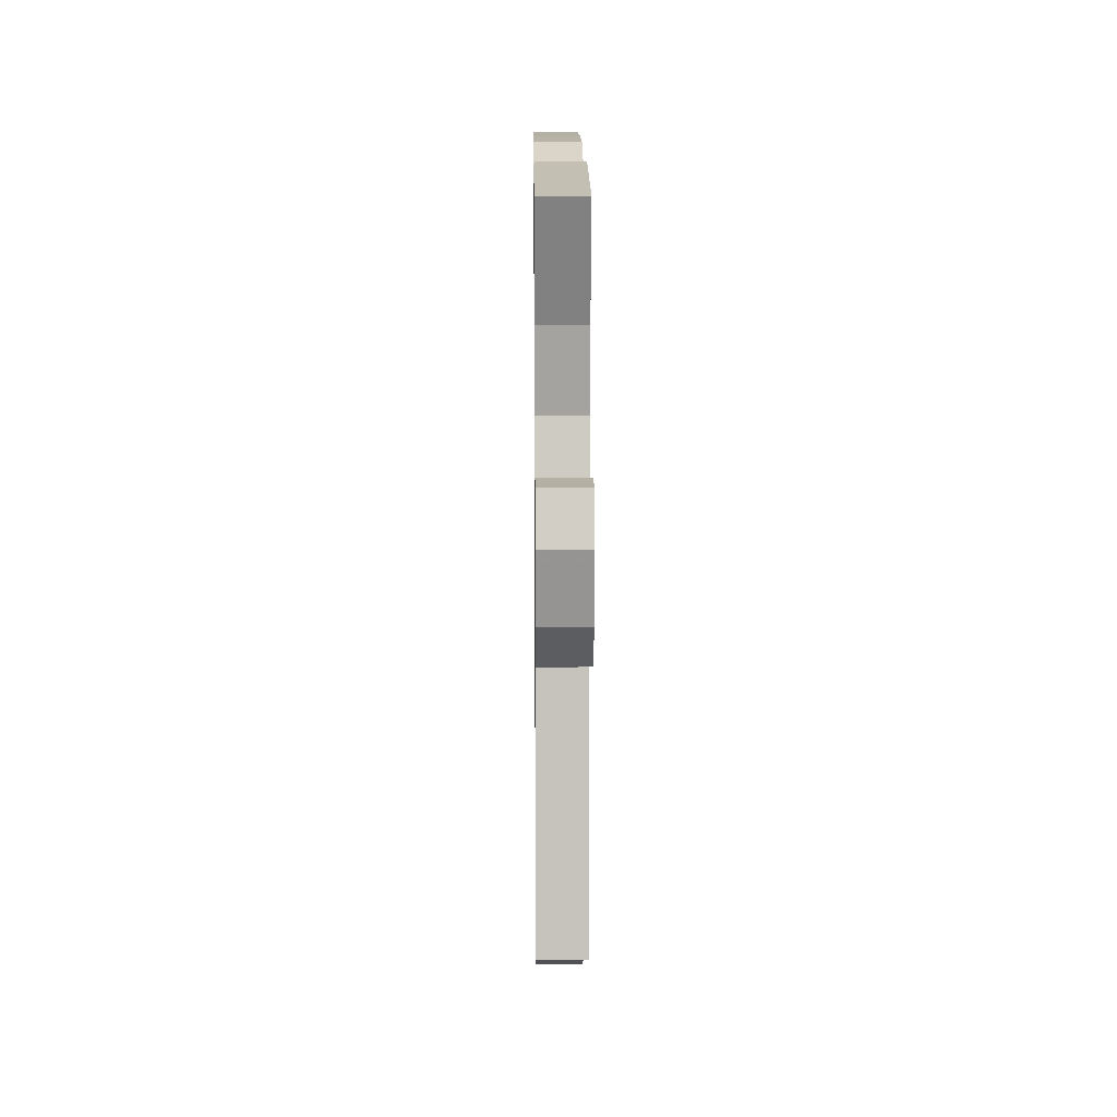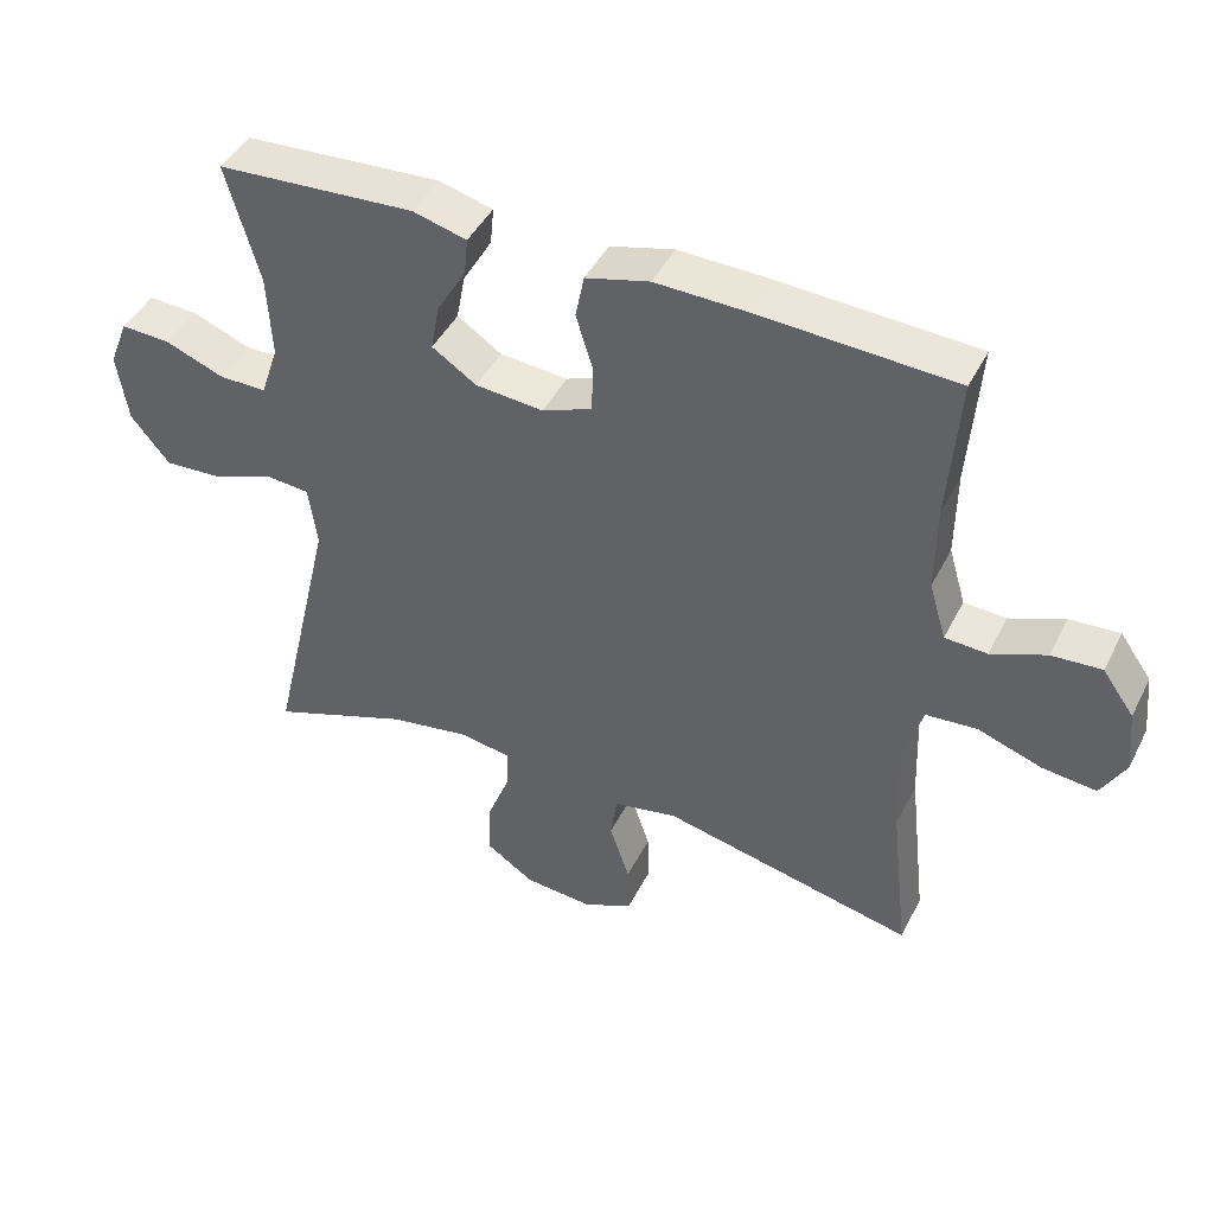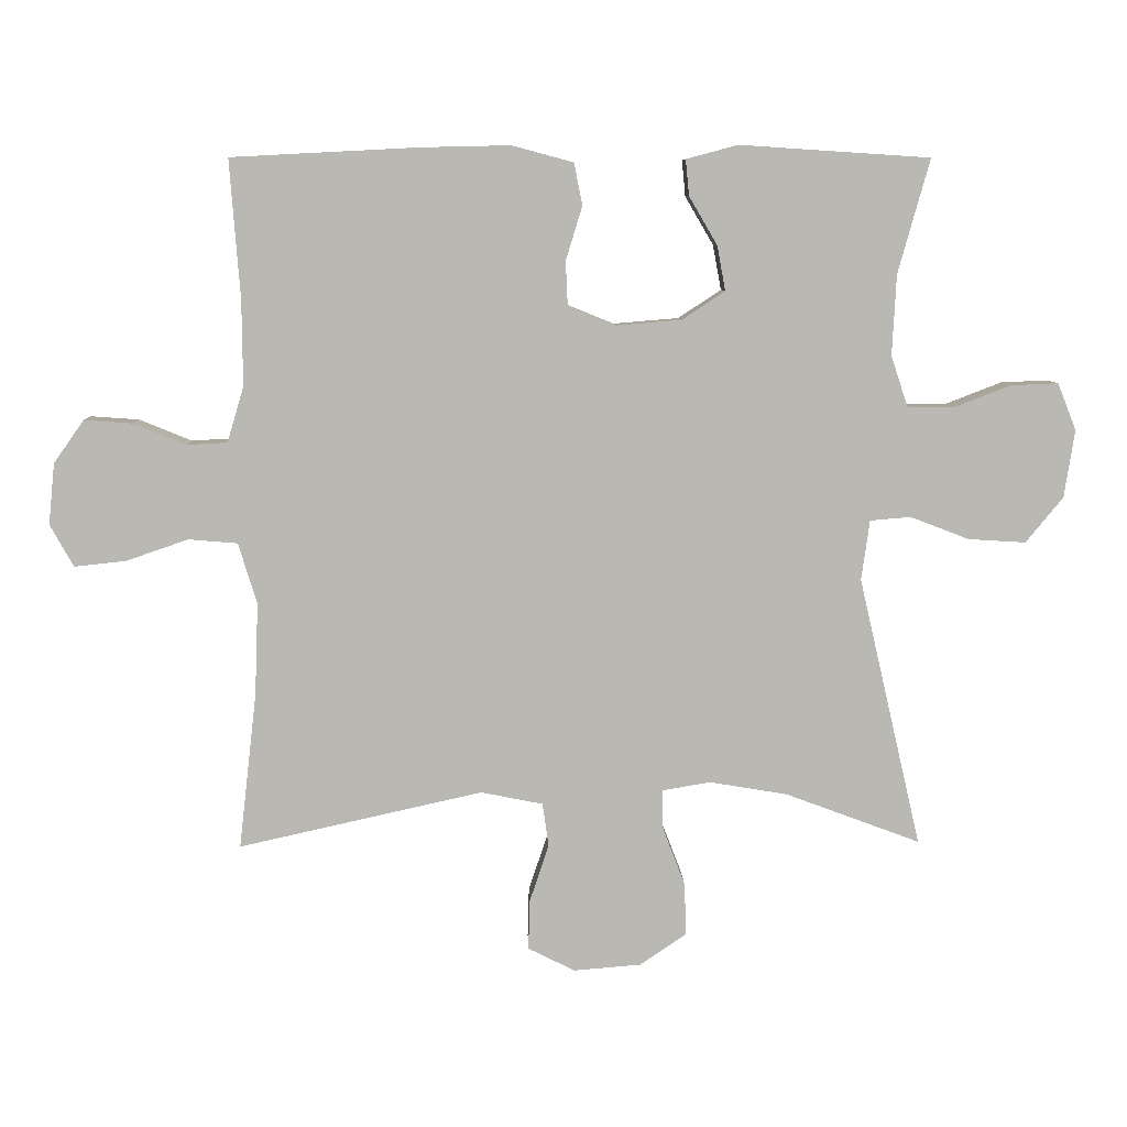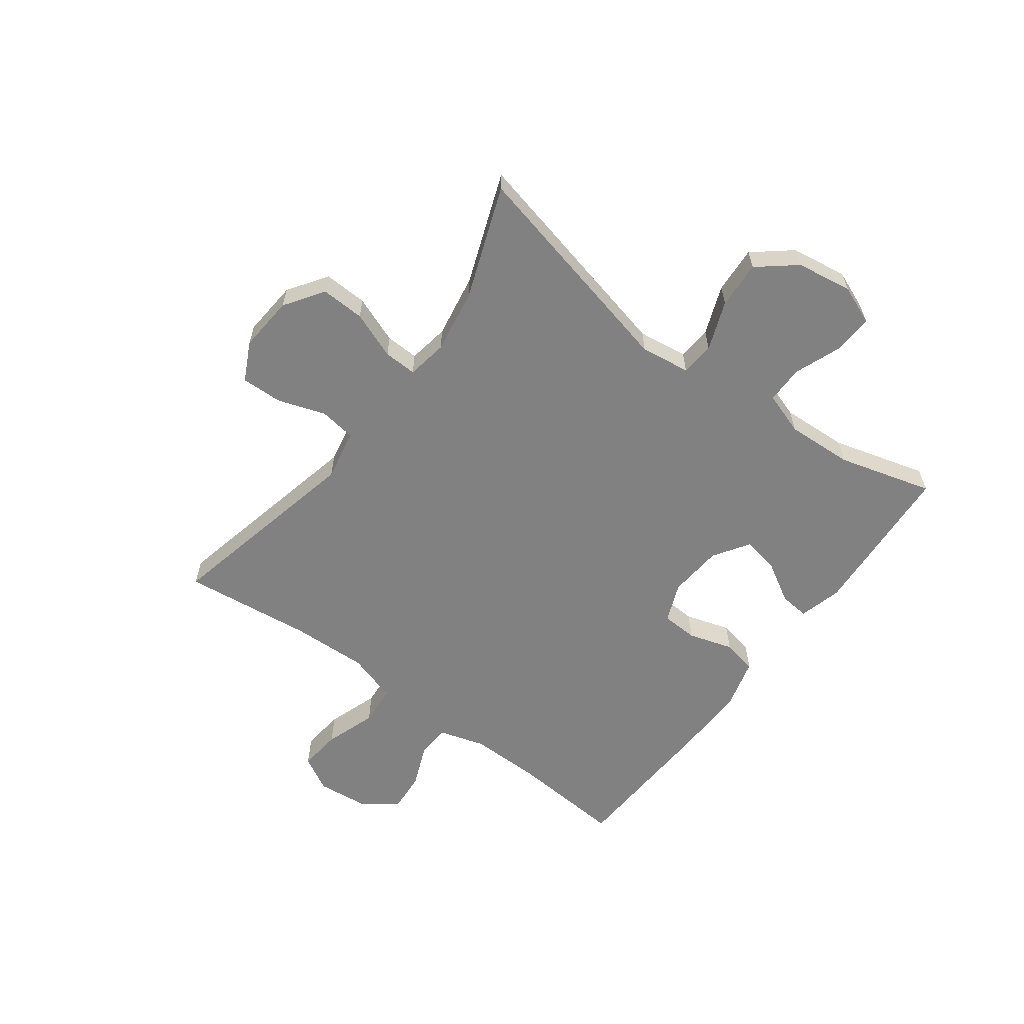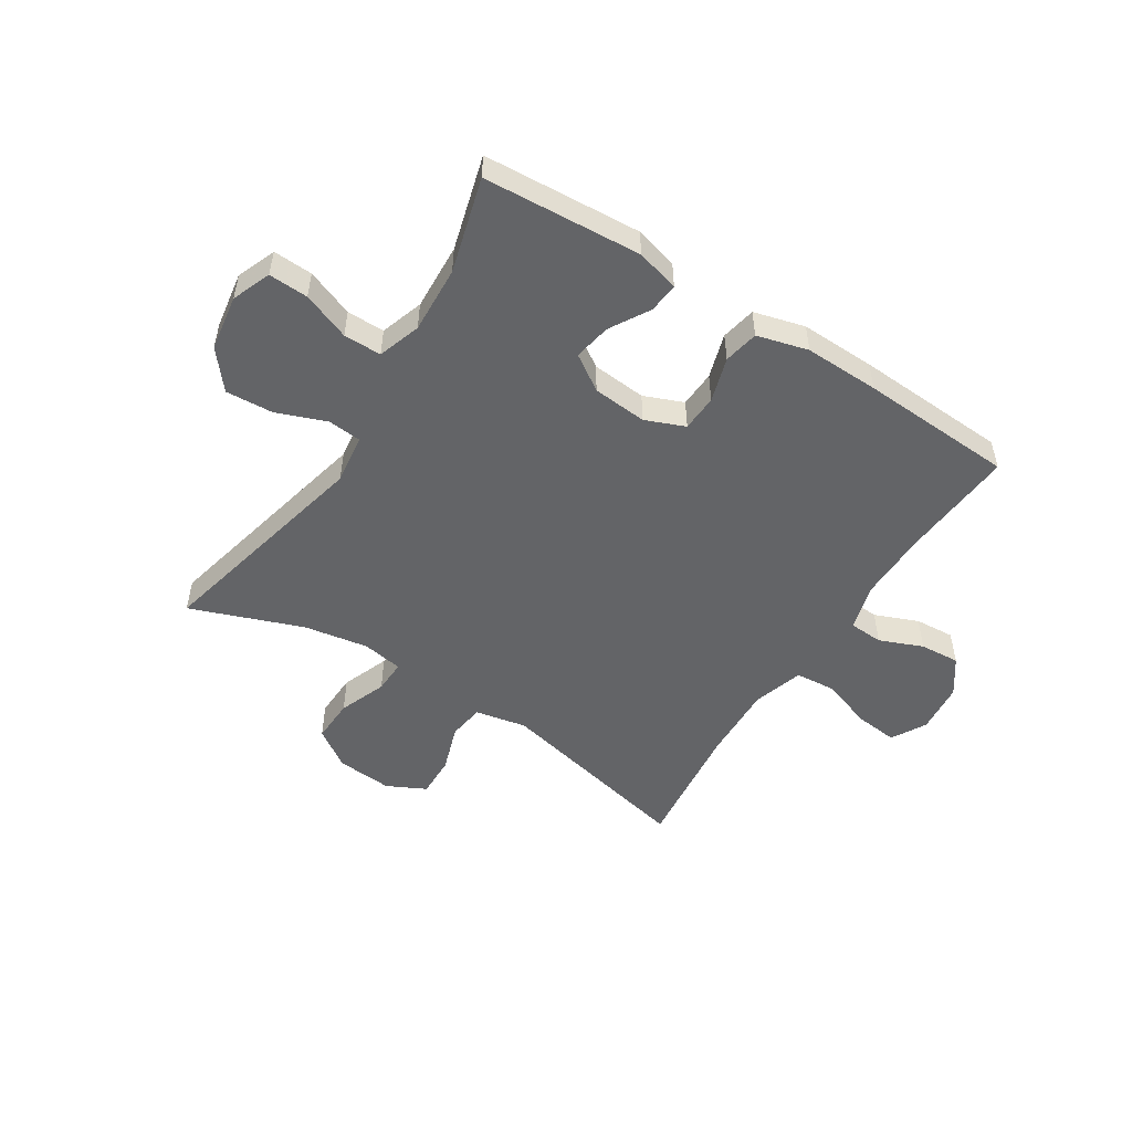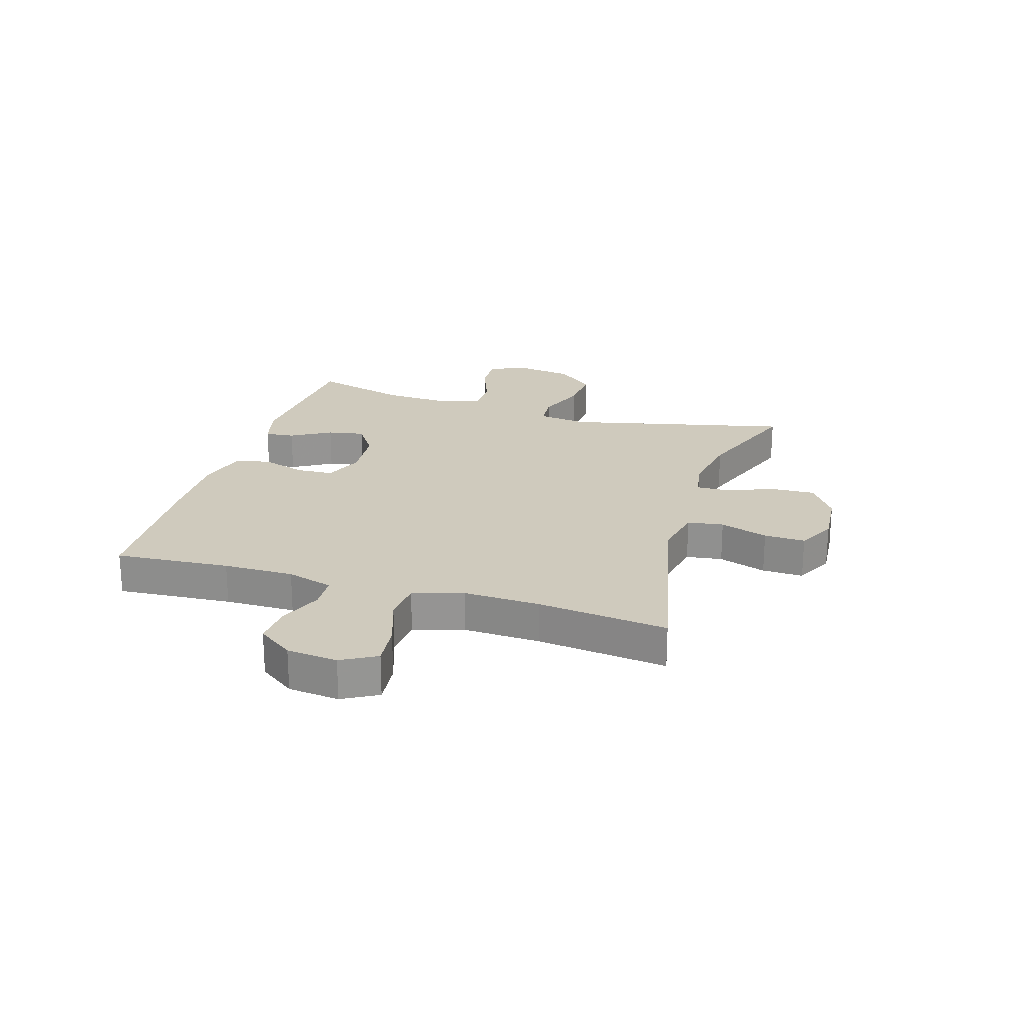
<metadata>
{"format":"obj","ext":"obj","renderer":"f3d","projection":"perspective","resolution":1024,"background":"white","views":[{"elev":14.1,"azim":-90.6,"up":"+Z"},{"elev":44.4,"azim":25.6,"up":"+Z"},{"elev":7.7,"azim":178.3,"up":"+Z"},{"elev":-60.4,"azim":-126.6,"up":"+Y"},{"elev":-51.2,"azim":-32.5,"up":"+Y"},{"elev":22.8,"azim":107.0,"up":"+Y"}]}
</metadata>
<code>
v 0.5 0.07 0.5
v 0.485 0.07 0.299
v 0.484 0.07 0.176
v 0.508 0.07 0.095
v 0.567 0.07 0.092
v 0.643 0.07 0.123
v 0.713 0.07 0.128
v 0.757 0.07 0.066
v 0.766 0.07 -0.023
v 0.732 0.07 -0.084
v 0.657 0.07 -0.076
v 0.567 0.07 -0.045
v 0.496 0.07 -0.051
v 0.469 0.07 -0.139
v 0.474 0.07 -0.273
v 0.5 0.07 -0.5
v 0.146 0.07 -0.421
v 0.056 0.07 -0.439
v 0.047 0.07 -0.502
v 0.075 0.07 -0.586
v 0.077 0.07 -0.658
v 0.009 0.07 -0.692
v -0.089 0.07 -0.684
v -0.157 0.07 -0.638
v -0.154 0.07 -0.561
v -0.122 0.07 -0.478
v -0.12 0.07 -0.42
v -0.191 0.07 -0.408
v -0.304 0.07 -0.427
v -0.5 0.07 -0.5
v -0.409 0.07 -0.108
v -0.421 0.07 -0.021
v -0.48 0.07 -0.016
v -0.566 0.07 -0.049
v -0.649 0.07 -0.054
v -0.703 0.07 0.012
v -0.718 0.07 0.11
v -0.691 0.07 0.178
v -0.622 0.07 0.175
v -0.539 0.07 0.143
v -0.473 0.07 0.143
v -0.448 0.07 0.218
v -0.454 0.07 0.335
v -0.5 0.07 0.5
v -0.224 0.07 0.518
v -0.149 0.07 0.498
v -0.154 0.07 0.446
v -0.195 0.07 0.376
v -0.207 0.07 0.311
v -0.145 0.07 0.27
v -0.05 0.07 0.262
v 0.019 0.07 0.29
v 0.022 0.07 0.354
v -0.002 0.07 0.432
v 0.01 0.07 0.493
v 0.099 0.07 0.517
v 0.23 0.07 0.514
v 0.5 0 0.5
v 0.485 0 0.299
v 0.484 0 0.176
v 0.508 0 0.095
v 0.567 0 0.092
v 0.643 0 0.123
v 0.713 0 0.128
v 0.757 0 0.066
v 0.766 0 -0.023
v 0.732 0 -0.084
v 0.657 0 -0.076
v 0.567 0 -0.045
v 0.496 0 -0.051
v 0.469 0 -0.139
v 0.474 0 -0.273
v 0.5 0 -0.5
v 0.146 0 -0.421
v 0.056 0 -0.439
v 0.047 0 -0.502
v 0.075 0 -0.586
v 0.077 0 -0.658
v 0.009 0 -0.692
v -0.089 0 -0.684
v -0.157 0 -0.638
v -0.154 0 -0.561
v -0.122 0 -0.478
v -0.12 0 -0.42
v -0.191 0 -0.408
v -0.304 0 -0.427
v -0.5 0 -0.5
v -0.409 0 -0.108
v -0.421 0 -0.021
v -0.48 0 -0.016
v -0.566 0 -0.049
v -0.649 0 -0.054
v -0.703 0 0.012
v -0.718 0 0.11
v -0.691 0 0.178
v -0.622 0 0.175
v -0.539 0 0.143
v -0.473 0 0.143
v -0.448 0 0.218
v -0.454 0 0.335
v -0.5 0 0.5
v -0.224 0 0.518
v -0.149 0 0.498
v -0.154 0 0.446
v -0.195 0 0.376
v -0.207 0 0.311
v -0.145 0 0.27
v -0.05 0 0.262
v 0.019 0 0.29
v 0.022 0 0.354
v -0.002 0 0.432
v 0.01 0 0.493
v 0.099 0 0.517
v 0.23 0 0.514
f 57 1 2
f 56 57 2
f 55 56 2
f 54 55 2
f 53 54 2
f 52 53 2 3
f 51 52 3 4
f 50 51 4
f 46 47 48
f 45 46 48
f 44 45 48
f 43 44 48
f 42 43 48 49
f 41 42 49 50
f 38 39 40
f 37 38 40
f 36 37 40
f 35 36 40
f 34 35 40
f 33 34 40
f 32 33 40 41
f 29 30 31
f 28 29 31 32
f 41 50 4
f 32 41 4
f 28 32 4
f 27 28 4
f 24 25 26
f 23 24 26
f 22 23 26
f 21 22 26
f 20 21 26
f 19 20 26
f 15 16 17
f 14 15 17 18
f 13 14 18
f 10 11 12
f 9 10 12
f 8 9 12
f 7 8 12
f 6 7 12
f 5 6 12
f 5 12 13
f 4 5 13 18
f 18 19 26 27
f 4 18 27
f 59 58 114
f 59 114 113
f 59 113 112
f 59 112 111
f 59 111 110
f 60 59 110 109
f 61 60 109 108
f 61 108 107
f 105 104 103
f 105 103 102
f 105 102 101
f 105 101 100
f 106 105 100 99
f 107 106 99 98
f 97 96 95
f 97 95 94
f 97 94 93
f 97 93 92
f 97 92 91
f 97 91 90
f 98 97 90 89
f 88 87 86
f 89 88 86 85
f 61 107 98
f 61 98 89
f 61 89 85
f 61 85 84
f 83 82 81
f 83 81 80
f 83 80 79
f 83 79 78
f 83 78 77
f 83 77 76
f 74 73 72
f 75 74 72 71
f 75 71 70
f 69 68 67
f 69 67 66
f 69 66 65
f 69 65 64
f 69 64 63
f 69 63 62
f 70 69 62
f 75 70 62 61
f 84 83 76 75
f 84 75 61
f 1 58 59 2
f 2 59 60 3
f 3 60 61 4
f 4 61 62 5
f 5 62 63 6
f 6 63 64 7
f 7 64 65 8
f 8 65 66 9
f 9 66 67 10
f 10 67 68 11
f 11 68 69 12
f 12 69 70 13
f 13 70 71 14
f 14 71 72 15
f 15 72 73 16
f 16 73 74 17
f 17 74 75 18
f 18 75 76 19
f 19 76 77 20
f 20 77 78 21
f 21 78 79 22
f 22 79 80 23
f 23 80 81 24
f 24 81 82 25
f 25 82 83 26
f 26 83 84 27
f 27 84 85 28
f 28 85 86 29
f 29 86 87 30
f 30 87 88 31
f 31 88 89 32
f 32 89 90 33
f 33 90 91 34
f 34 91 92 35
f 35 92 93 36
f 36 93 94 37
f 37 94 95 38
f 38 95 96 39
f 39 96 97 40
f 40 97 98 41
f 41 98 99 42
f 42 99 100 43
f 43 100 101 44
f 44 101 102 45
f 45 102 103 46
f 46 103 104 47
f 47 104 105 48
f 48 105 106 49
f 49 106 107 50
f 50 107 108 51
f 51 108 109 52
f 52 109 110 53
f 53 110 111 54
f 54 111 112 55
f 55 112 113 56
f 56 113 114 57
f 57 114 58 1

</code>
